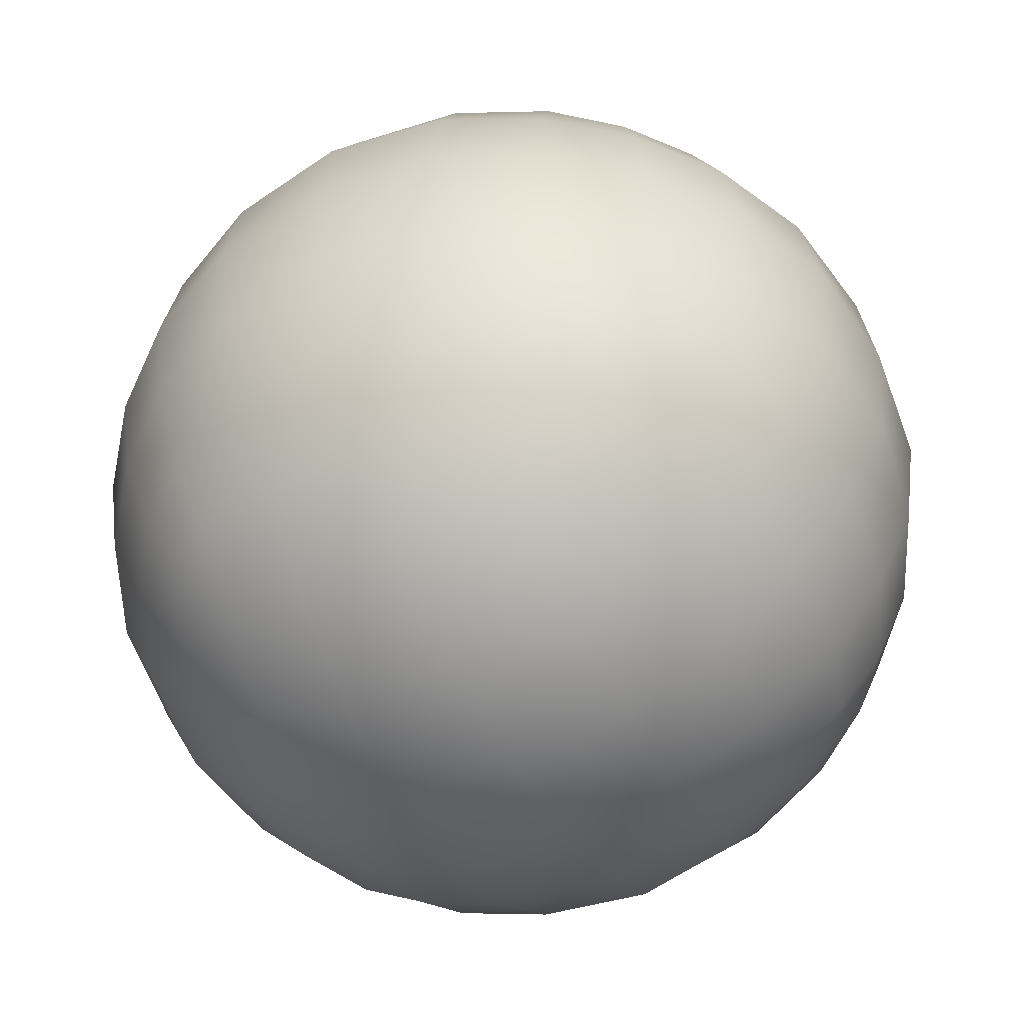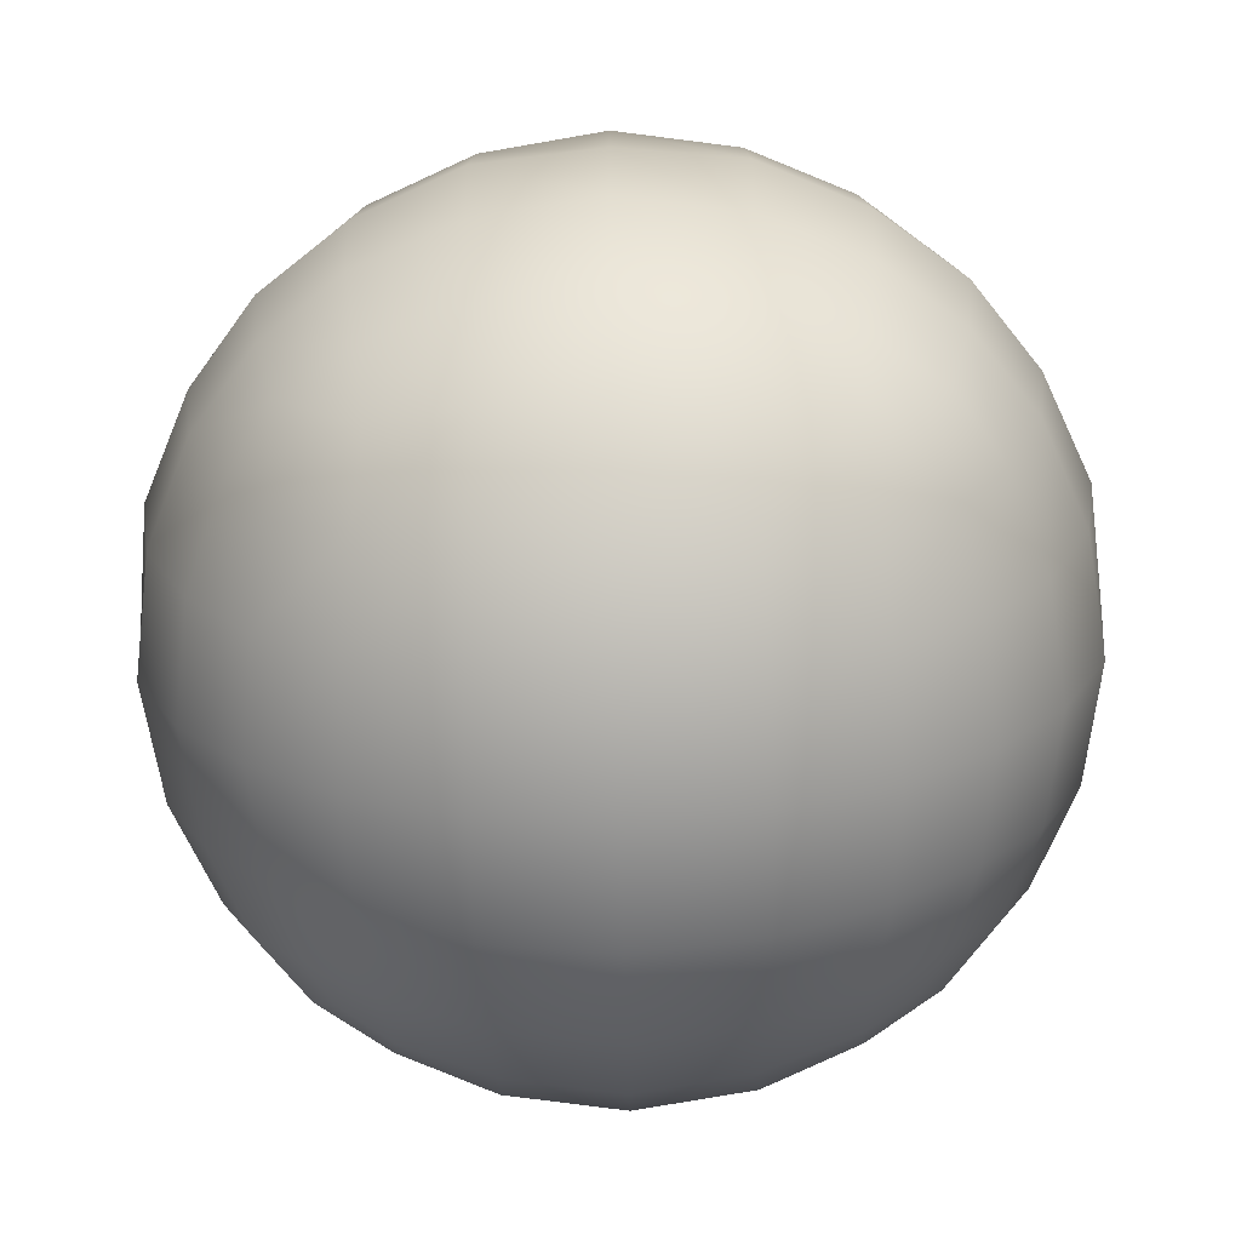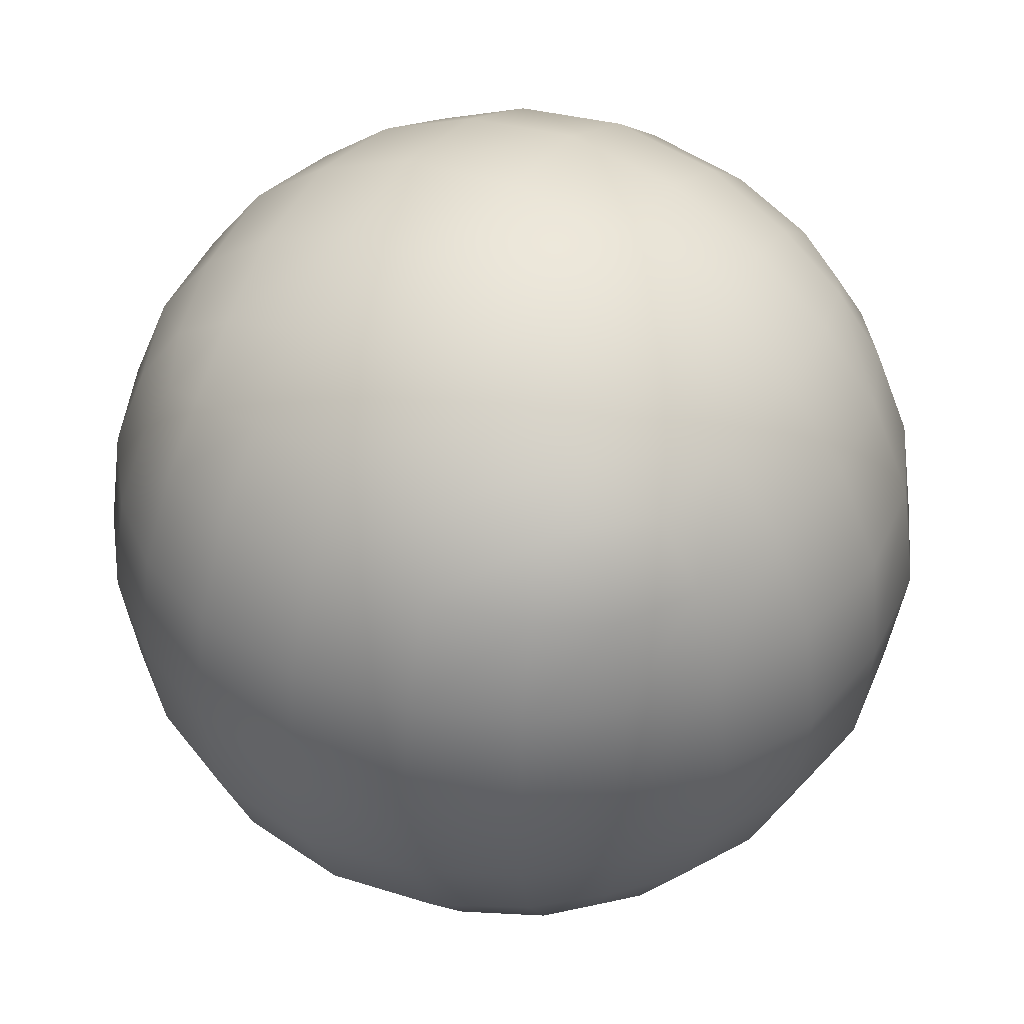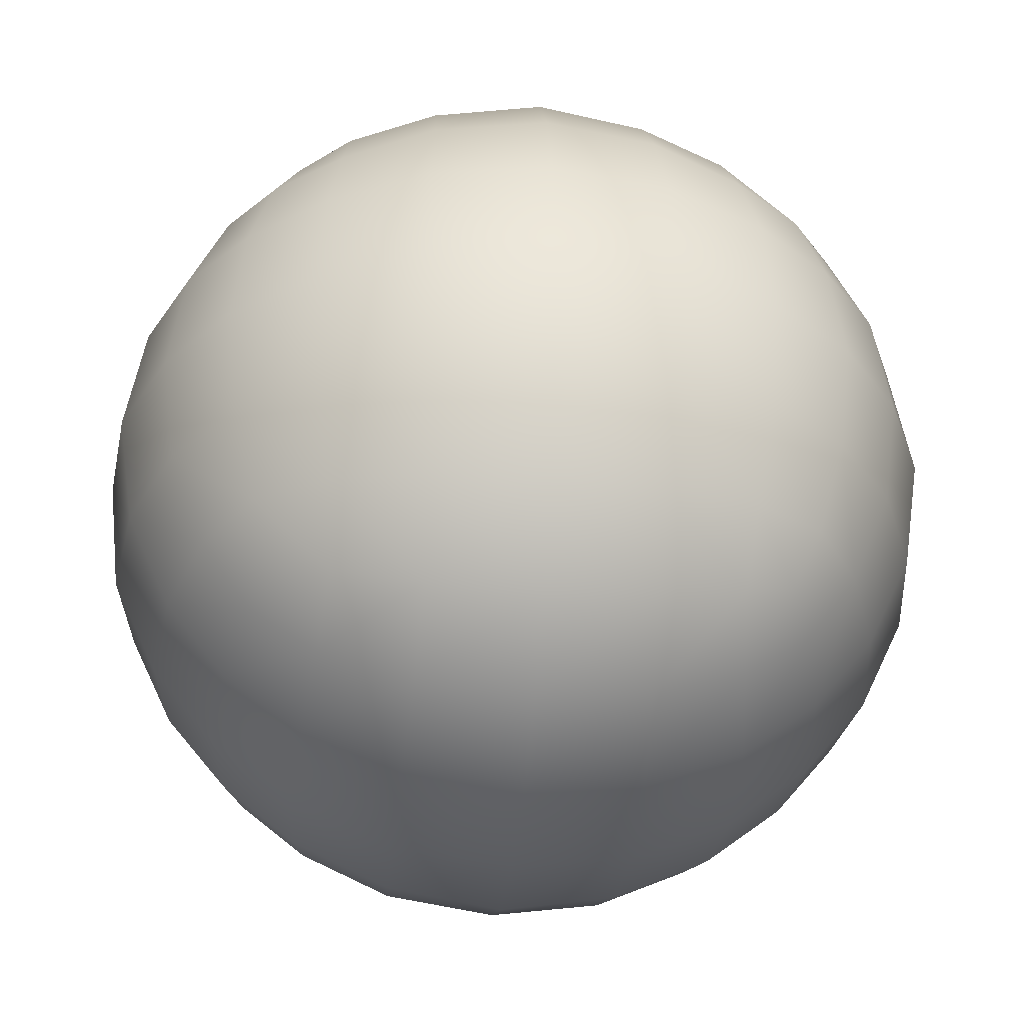
<metadata>
{"format":"obj","ext":"obj","renderer":"f3d","projection":"perspective","resolution":1024,"background":"white","views":[{"elev":-56.1,"azim":-63.2,"up":"+Y"},{"elev":-68.8,"azim":1.3,"up":"+Z"},{"elev":42.3,"azim":120.1,"up":"+Y"},{"elev":-35.4,"azim":-5.5,"up":"+Z"}]}
</metadata>
<code>
g slime_DLC_default
v -0.3079 0.7224 -0.3079
v -0.2824 0.7824 -0.2824
v -0.3101 0.8101 -0.224
v -0.3635 0.7327 -0.2327
v -0.333 0.6232 -0.333
v -0.3362 0.8362 -0.1244
v -0.4023 0.627 -0.2458
v -0.3449 0.5 -0.3449
v -0.4054 0.7478 -0.128
v -0.3492 0.8492 1.545e-07
v -0.4187 0.5 -0.2528
v -0.333 0.3768 -0.333
v -0.4532 0.6335 -0.1335
v -0.4215 0.7545 1.603e-07
v -0.3362 0.8361 0.1244
v -0.4023 0.373 -0.2458
v -0.3079 0.2776 -0.3079
v -0.4723 0.5 -0.1365
v -0.4735 0.6369 1.614e-07
v -0.4054 0.7478 0.128
v -0.3101 0.8101 0.224
v -0.3635 0.2673 -0.2327
v -0.2824 0.2176 -0.2824
v -0.3101 0.1899 -0.224
v -0.4532 0.3665 -0.1335
v -0.4054 0.2522 -0.128
v -0.3362 0.1639 -0.1244
v -0.4879 0.5 1.678e-07
v -0.4532 0.6335 0.1335
v -0.3635 0.7327 0.2327
v -0.2824 0.7824 0.2824
v -0.4215 0.2455 1.566e-07
v -0.3492 0.1508 1.546e-07
v -0.4735 0.3631 1.763e-07
v -0.4723 0.5 0.1365
v -0.4023 0.627 0.2458
v -0.3079 0.7224 0.3079
v -0.4054 0.2522 0.128
v -0.3362 0.1639 0.1244
v -0.4532 0.3665 0.1335
v -0.4187 0.5 0.2528
v -0.3635 0.2673 0.2327
v -0.3101 0.1899 0.224
v -0.4023 0.373 0.2458
v -0.333 0.6232 0.333
v -0.224 0.8101 0.3101
v -0.3101 0.8101 0.224
v -0.3079 0.2776 0.3079
v -0.2824 0.2176 0.2824
v -0.333 0.3768 0.333
v -0.3449 0.5 0.3449
v -0.2327 0.7327 0.3635
v -0.2325 0.8632 0.2325
v -0.3362 0.8361 0.1244
v -0.2327 0.2673 0.3635
v -0.224 0.1899 0.3101
v -0.2458 0.627 0.4023
v -0.2458 0.373 0.4023
v -0.2528 0.5 0.4187
v -0.1244 0.8361 0.3362
v -0.2474 0.9048 0.1278
v -0.3492 0.8492 1.545e-07
v -0.128 0.2522 0.4054
v -0.1244 0.1639 0.3362
v -0.128 0.7478 0.4054
v -0.1335 0.6335 0.4532
v -0.1335 0.3665 0.4532
v -0.1365 0.5 0.4723
v -8.772e-08 0.2455 0.4215
v -9.143e-08 0.1508 0.3492
v -7.694e-08 0.3631 0.4735
v -6.27e-08 0.5 0.4879
v -5.005e-08 0.6369 0.4735
v -4.482e-08 0.7545 0.4215
v 0.128 0.2522 0.4054
v 0.1244 0.1638 0.3362
v 0.1335 0.3665 0.4532
v 0.1365 0.5 0.4723
v 0.1335 0.6335 0.4532
v 0.2327 0.2673 0.3635
v 0.224 0.1899 0.3101
v 0.2458 0.373 0.4023
v 0.2528 0.5 0.4187
v 0.3079 0.2776 0.3079
v 0.2824 0.2176 0.2824
v 0.333 0.3768 0.333
v 0.3635 0.2673 0.2327
v 0.3101 0.1899 0.224
v 0.128 0.7478 0.4054
v 0.2458 0.627 0.4023
v 0.3449 0.5 0.3449
v 0.4023 0.373 0.2458
v 0.4054 0.2522 0.128
v 0.3362 0.1638 0.1244
v 0.2327 0.7327 0.3635
v 0.333 0.6232 0.333
v 0.4187 0.5 0.2528
v 0.4532 0.3665 0.1335
v 0.4215 0.2455 1.545e-07
v 0.3492 0.1508 1.576e-07
v 0.3079 0.7224 0.3079
v 0.4023 0.627 0.2458
v 0.4723 0.5 0.1365
v 0.4735 0.3631 1.757e-07
v 0.4054 0.2522 -0.128
v 0.3362 0.1638 -0.1244
v 0.3635 0.7327 0.2327
v 0.4532 0.6335 0.1335
v 0.4879 0.5 1.678e-07
v 0.4532 0.3665 -0.1335
v 0.3635 0.2673 -0.2327
v 0.3101 0.1899 -0.224
v 0.3079 0.2776 -0.3079
v 0.2824 0.2176 -0.2824
v 0.333 0.3768 -0.333
v 0.4023 0.373 -0.2458
v 0.3449 0.5 -0.3449
v 0.4187 0.5 -0.2528
v 0.333 0.6232 -0.333
v 0.4723 0.5 -0.1365
v 0.4023 0.627 -0.2458
v 0.3079 0.7224 -0.3079
v 0.4532 0.6335 -0.1335
v 0.3635 0.7327 -0.2327
v 0.2824 0.7824 -0.2824
v 0.3101 0.8101 -0.224
v 0.4054 0.7478 -0.128
v 0.3362 0.8362 -0.1244
v 0.4735 0.6369 1.608e-07
v 0.4215 0.7545 1.582e-07
v 0.3492 0.8492 1.576e-07
v 0.4054 0.7478 0.128
v 0.3362 0.8362 0.1244
v 0.3101 0.8101 0.224
v 0.2824 0.7824 0.2824
v 0.224 0.8101 0.3101
v 0.2325 0.8632 0.2325
v 0.3101 0.8101 0.224
v 0.1244 0.8361 0.3362
v 0.1278 0.9048 0.2474
v 0.2474 0.9048 0.1278
v 0.3362 0.8362 0.1244
v -4.218e-08 0.8492 0.3492
v -4.018e-08 0.9215 0.2545
v -0.1278 0.9048 0.2474
v 0.1337 0.9537 0.1337
v 0.2545 0.9215 1.582e-07
v 0.3492 0.8492 1.576e-07
v -0.1337 0.9537 0.1337
v -3.883e-08 0.9735 0.1369
v -3.843e-08 0.9879 1.604e-07
v 0.1369 0.9735 1.608e-07
v -3.843e-08 0.9879 1.604e-07
v 0.2474 0.9048 -0.1278
v 0.3362 0.8362 -0.1244
v -0.2545 0.9215 1.58e-07
v -0.3362 0.8362 -0.1244
v -0.1369 0.9735 1.6e-07
v -3.843e-08 0.9879 1.604e-07
v -0.2474 0.9048 -0.1278
v -0.3101 0.8101 -0.224
v 0.1337 0.9537 -0.1337
v 0.2325 0.8632 -0.2325
v 0.3101 0.8101 -0.224
v -0.1337 0.9537 -0.1337
v -3.843e-08 0.9879 1.604e-07
v -0.2325 0.8632 -0.2325
v -0.2824 0.7824 -0.2824
v -3.883e-08 0.9735 -0.1369
v -3.843e-08 0.9879 1.604e-07
v -4.018e-08 0.9215 -0.2545
v 0.1278 0.9048 -0.2474
v -4.218e-08 0.8492 -0.3492
v 0.1244 0.8362 -0.3362
v 0.224 0.8101 -0.3101
v 0.2824 0.7824 -0.2824
v 0.3079 0.7224 -0.3079
v 0.2327 0.7327 -0.3635
v 0.333 0.6232 -0.333
v 0.128 0.7478 -0.4054
v -4.482e-08 0.7545 -0.4215
v 0.2458 0.627 -0.4023
v 0.3449 0.5 -0.3449
v 0.1335 0.6335 -0.4532
v -5.005e-08 0.6369 -0.4735
v 0.2528 0.5 -0.4187
v 0.333 0.3768 -0.333
v 0.1365 0.5 -0.4723
v -6.27e-08 0.5 -0.4879
v 0.2458 0.373 -0.4023
v 0.3079 0.2776 -0.3079
v 0.1335 0.3665 -0.4532
v -7.694e-08 0.3631 -0.4735
v 0.2327 0.2673 -0.3635
v 0.2824 0.2176 -0.2824
v 0.224 0.1899 -0.3101
v 0.128 0.2522 -0.4054
v -8.772e-08 0.2455 -0.4215
v 0.1244 0.1638 -0.3362
v -9.143e-08 0.1508 -0.3492
v -3.883e-08 0.9735 -0.1369
v -3.843e-08 0.9879 1.604e-07
v -0.1278 0.9048 -0.2474
v -4.018e-08 0.9215 -0.2545
v -0.224 0.8101 -0.3101
v -0.1244 0.8362 -0.3362
v -4.218e-08 0.8492 -0.3492
v -4.482e-08 0.7545 -0.4215
v -0.128 0.7478 -0.4054
v -5.005e-08 0.6369 -0.4735
v -0.2327 0.7327 -0.3635
v -0.3079 0.7224 -0.3079
v -0.1335 0.6335 -0.4532
v -6.27e-08 0.5 -0.4879
v -0.2458 0.627 -0.4023
v -0.333 0.6232 -0.333
v -0.1365 0.5 -0.4723
v -7.694e-08 0.3631 -0.4735
v -0.2528 0.5 -0.4187
v -0.3449 0.5 -0.3449
v -0.1335 0.3665 -0.4532
v -8.772e-08 0.2455 -0.4215
v -0.2458 0.373 -0.4023
v -0.333 0.3768 -0.333
v -0.128 0.2522 -0.4054
v -9.143e-08 0.1508 -0.3492
v -0.1244 0.1638 -0.3362
v -0.2327 0.2673 -0.3635
v -0.3079 0.2776 -0.3079
v -0.224 0.1899 -0.3101
v -0.2824 0.2176 -0.2824
v 0.3101 0.1899 0.224
v 0.224 0.1899 0.3101
v 0.2824 0.2176 0.2824
v 0.2325 0.1368 0.2325
v 0.3362 0.1638 0.1244
v 0.1244 0.1638 0.3362
v 0.2474 0.09525 0.1278
v 0.3492 0.1508 1.576e-07
v 0.1278 0.09525 0.2474
v -9.143e-08 0.1508 0.3492
v 0.2545 0.07846 1.582e-07
v 0.3362 0.1638 -0.1244
v 0.1337 0.04631 0.1337
v -9.498e-08 0.07846 0.2545
v -0.1244 0.1639 0.3362
v 0.2474 0.09525 -0.1278
v 0.3101 0.1899 -0.224
v 0.1369 0.02648 1.608e-07
v -9.946e-08 0.02648 0.1369
v -9.991e-08 0.01215 1.604e-07
v -0.1278 0.09525 0.2474
v -0.224 0.1899 0.3101
v 0.2325 0.1368 -0.2325
v 0.2824 0.2176 -0.2824
v 0.224 0.1899 -0.3101
v 0.1337 0.04631 -0.1337
v -9.991e-08 0.01215 1.604e-07
v 0.1278 0.09525 -0.2474
v 0.1244 0.1638 -0.3362
v -9.946e-08 0.02648 -0.1369
v -9.991e-08 0.01215 1.604e-07
v -9.498e-08 0.07846 -0.2545
v -9.143e-08 0.1508 -0.3492
v -0.2325 0.1368 0.2325
v -0.2824 0.2176 0.2824
v -0.3101 0.1899 0.224
v -0.1337 0.04631 0.1337
v -9.991e-08 0.01215 1.604e-07
v -0.2474 0.09525 0.1278
v -0.3362 0.1639 0.1244
v -0.1369 0.02648 1.604e-07
v -9.991e-08 0.01215 1.604e-07
v -0.2545 0.07846 1.58e-07
v -0.3492 0.1508 1.546e-07
v -0.2474 0.09525 -0.1278
v -0.3362 0.1639 -0.1244
v -0.1337 0.04631 -0.1337
v -0.2325 0.1368 -0.2325
v -0.3101 0.1899 -0.224
v -9.946e-08 0.02648 -0.1369
v -9.991e-08 0.01215 1.604e-07
v -9.498e-08 0.07846 -0.2545
v -0.1278 0.09525 -0.2474
v -9.143e-08 0.1508 -0.3492
v -0.1244 0.1638 -0.3362
v -0.224 0.1899 -0.3101
v -0.2824 0.2176 -0.2824
g slime_DLC_default_0
f 3 2 1
f 4 3 1
f 4 1 5
f 6 3 4
f 7 4 5
f 7 5 8
f 9 6 4
f 9 4 7
f 10 6 9
f 11 7 8
f 11 8 12
f 13 9 7
f 13 7 11
f 14 10 9
f 14 9 13
f 15 10 14
f 16 11 12
f 16 12 17
f 18 13 11
f 18 11 16
f 19 14 13
f 19 13 18
f 20 15 14
f 20 14 19
f 21 15 20
f 22 16 17
f 22 17 23
f 24 22 23
f 25 18 16
f 25 16 22
f 26 22 24
f 26 25 22
f 27 26 24
f 28 19 18
f 28 18 25
f 29 20 19
f 29 19 28
f 30 21 20
f 30 20 29
f 31 21 30
f 32 26 27
f 33 32 27
f 34 25 26
f 34 28 25
f 32 34 26
f 35 29 28
f 35 28 34
f 36 30 29
f 36 29 35
f 37 31 30
f 37 30 36
f 38 32 33
f 39 38 33
f 40 34 32
f 40 35 34
f 38 40 32
f 41 36 35
f 41 35 40
f 42 38 39
f 43 42 39
f 44 40 38
f 44 41 40
f 42 44 38
f 45 36 41
f 45 37 36
f 46 31 37
f 31 46 47
f 48 42 43
f 49 48 43
f 50 44 42
f 48 50 42
f 51 41 44
f 51 45 41
f 50 51 44
f 52 37 45
f 52 46 37
f 46 53 47
f 47 53 54
f 55 48 49
f 56 55 49
f 57 45 51
f 57 52 45
f 58 50 48
f 55 58 48
f 59 51 50
f 59 57 51
f 58 59 50
f 60 46 52
f 46 60 53
f 53 61 54
f 54 61 62
f 63 55 56
f 64 63 56
f 65 52 57
f 65 60 52
f 66 57 59
f 66 65 57
f 67 58 55
f 63 67 55
f 68 59 58
f 68 66 59
f 67 68 58
f 69 63 64
f 70 69 64
f 71 67 63
f 69 71 63
f 72 68 67
f 71 72 67
f 73 66 68
f 72 73 68
f 74 65 66
f 73 74 66
f 75 69 70
f 76 75 70
f 77 71 69
f 75 77 69
f 78 72 71
f 77 78 71
f 79 73 72
f 78 79 72
f 80 75 76
f 81 80 76
f 82 77 75
f 80 82 75
f 83 78 77
f 82 83 77
f 84 80 81
f 85 84 81
f 86 82 80
f 84 86 80
f 84 85 87
f 85 88 87
f 79 89 73
f 89 74 73
f 90 79 78
f 83 90 78
f 91 83 82
f 86 91 82
f 86 84 92
f 84 87 92
f 87 88 93
f 88 94 93
f 95 89 79
f 90 95 79
f 96 90 83
f 91 96 83
f 91 86 97
f 86 92 97
f 92 87 98
f 87 93 98
f 93 94 99
f 94 100 99
f 101 95 90
f 96 101 90
f 96 91 102
f 91 97 102
f 97 92 103
f 92 98 103
f 98 93 104
f 93 99 104
f 99 100 105
f 100 106 105
f 101 96 107
f 96 102 107
f 102 97 108
f 97 103 108
f 103 98 109
f 98 104 109
f 104 99 110
f 99 105 110
f 105 106 111
f 106 112 111
f 111 112 113
f 112 114 113
f 111 113 115
f 105 111 116
f 116 111 115
f 110 105 116
f 116 115 117
f 118 116 117
f 110 116 118
f 118 117 119
f 104 110 120
f 120 110 118
f 109 104 120
f 121 118 119
f 120 118 121
f 121 119 122
f 109 120 123
f 123 120 121
f 124 121 122
f 123 121 124
f 124 122 125
f 126 124 125
f 127 124 126
f 127 123 124
f 128 127 126
f 129 109 123
f 129 123 127
f 103 109 129
f 108 103 129
f 130 127 128
f 130 129 127
f 108 129 130
f 131 130 128
f 132 108 130
f 132 130 131
f 102 108 132
f 133 132 131
f 107 102 132
f 107 132 133
f 134 107 133
f 101 107 134
f 135 101 134
f 101 135 95
f 135 136 95
f 95 136 89
f 136 135 137
f 135 138 137
f 136 139 89
f 89 139 74
f 136 137 140
f 139 136 140
f 137 138 141
f 138 142 141
f 139 143 74
f 74 143 65
f 143 60 65
f 143 139 144
f 139 140 144
f 60 143 145
f 143 144 145
f 60 145 53
f 53 145 61
f 140 137 146
f 137 141 146
f 141 142 147
f 142 148 147
f 145 144 149
f 145 149 61
f 144 140 150
f 140 146 150
f 144 150 149
f 150 146 151
f 146 141 152
f 141 147 152
f 146 152 153
f 147 148 154
f 148 155 154
f 61 149 156
f 61 156 62
f 62 156 157
f 149 150 158
f 149 158 156
f 150 159 158
f 156 160 157
f 156 158 160
f 157 160 161
f 152 147 162
f 147 154 162
f 154 155 163
f 155 164 163
f 158 165 160
f 158 166 165
f 160 167 161
f 160 165 167
f 161 167 168
f 152 162 169
f 170 152 169
f 169 162 171
f 162 154 172
f 162 172 171
f 154 163 172
f 171 172 173
f 172 163 174
f 172 174 173
f 163 175 174
f 163 164 175
f 164 176 175
f 175 176 177
f 178 175 177
f 174 175 178
f 178 177 179
f 173 174 180
f 180 174 178
f 181 173 180
f 182 178 179
f 180 178 182
f 182 179 183
f 181 180 184
f 184 180 182
f 185 181 184
f 186 182 183
f 184 182 186
f 186 183 187
f 185 184 188
f 188 184 186
f 189 185 188
f 190 186 187
f 188 186 190
f 190 187 191
f 189 188 192
f 192 188 190
f 193 189 192
f 194 190 191
f 192 190 194
f 194 191 195
f 196 194 195
f 193 192 197
f 197 192 194
f 197 194 196
f 198 193 197
f 199 197 196
f 198 197 199
f 200 198 199
f 202 201 165
f 165 201 203
f 165 203 167
f 201 204 203
f 167 203 205
f 167 205 168
f 203 204 206
f 203 206 205
f 204 207 206
f 206 207 208
f 209 206 208
f 205 206 209
f 209 208 210
f 168 205 211
f 211 205 209
f 212 168 211
f 213 209 210
f 211 209 213
f 213 210 214
f 212 211 215
f 215 211 213
f 216 212 215
f 217 213 214
f 215 213 217
f 217 214 218
f 216 215 219
f 219 215 217
f 220 216 219
f 221 217 218
f 219 217 221
f 221 218 222
f 220 219 223
f 223 219 221
f 224 220 223
f 225 221 222
f 223 221 225
f 225 222 226
f 227 225 226
f 224 223 228
f 228 223 225
f 228 225 227
f 229 224 228
f 230 228 227
f 229 228 230
f 231 229 230
f 234 233 232
f 233 235 232
f 232 235 236
f 233 237 235
f 235 238 236
f 236 238 239
f 237 240 235
f 235 240 238
f 237 241 240
f 238 242 239
f 239 242 243
f 240 244 238
f 238 244 242
f 241 245 240
f 240 245 244
f 241 246 245
f 242 247 243
f 243 247 248
f 244 249 242
f 242 249 247
f 245 250 244
f 244 250 249
f 250 251 249
f 246 252 245
f 245 252 250
f 246 253 252
f 247 254 248
f 248 254 255
f 254 256 255
f 249 257 247
f 247 257 254
f 249 258 257
f 254 259 256
f 257 259 254
f 259 260 256
f 257 261 259
f 262 261 257
f 261 263 259
f 259 263 260
f 263 264 260
f 253 266 265
f 253 265 252
f 266 267 265
f 252 265 268
f 252 268 250
f 250 268 269
f 265 267 270
f 265 270 268
f 267 271 270
f 268 270 272
f 268 272 273
f 270 271 274
f 270 274 272
f 271 275 274
f 274 275 276
f 275 277 276
f 272 274 278
f 274 276 278
f 276 277 279
f 277 280 279
f 272 278 281
f 282 272 281
f 281 278 283
f 278 276 284
f 278 284 283
f 276 279 284
f 283 284 285
f 284 286 285
f 284 279 286
f 279 287 286
f 279 280 287
f 280 288 287

</code>
